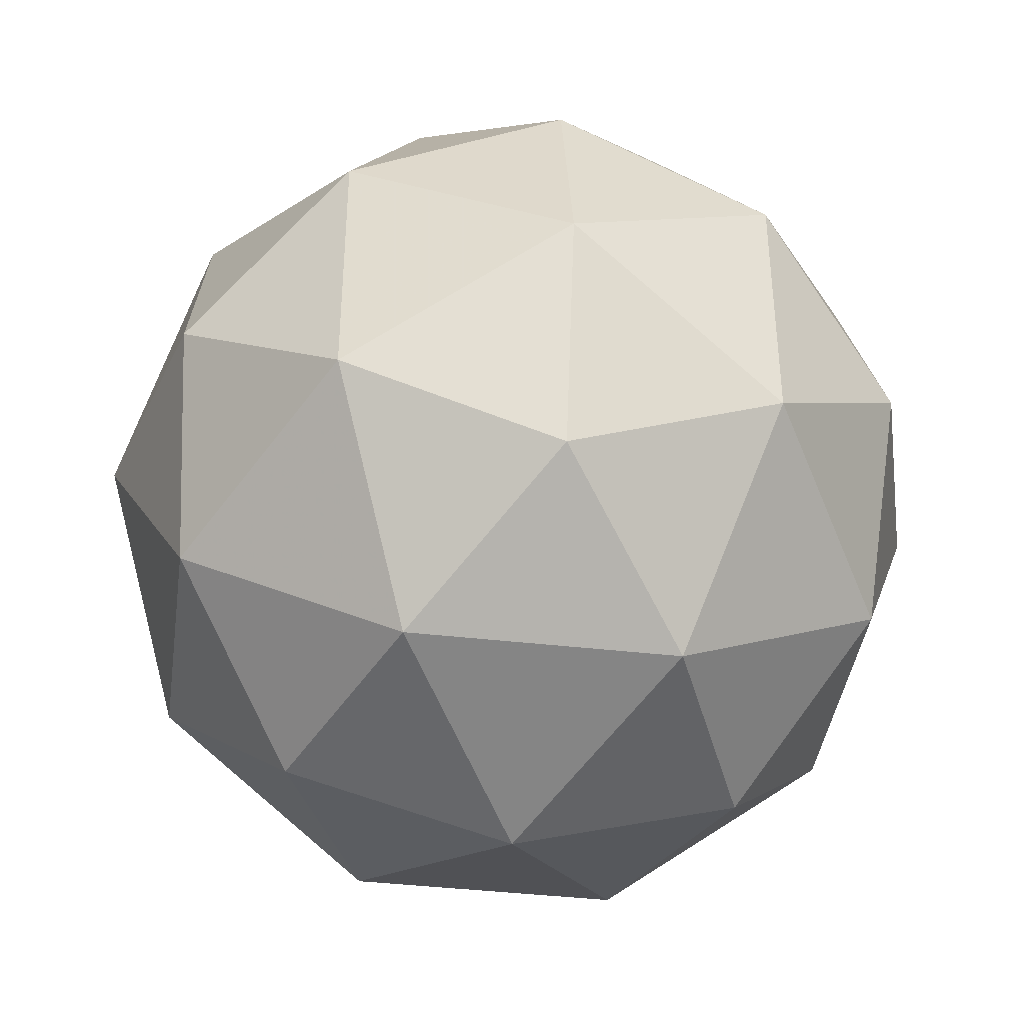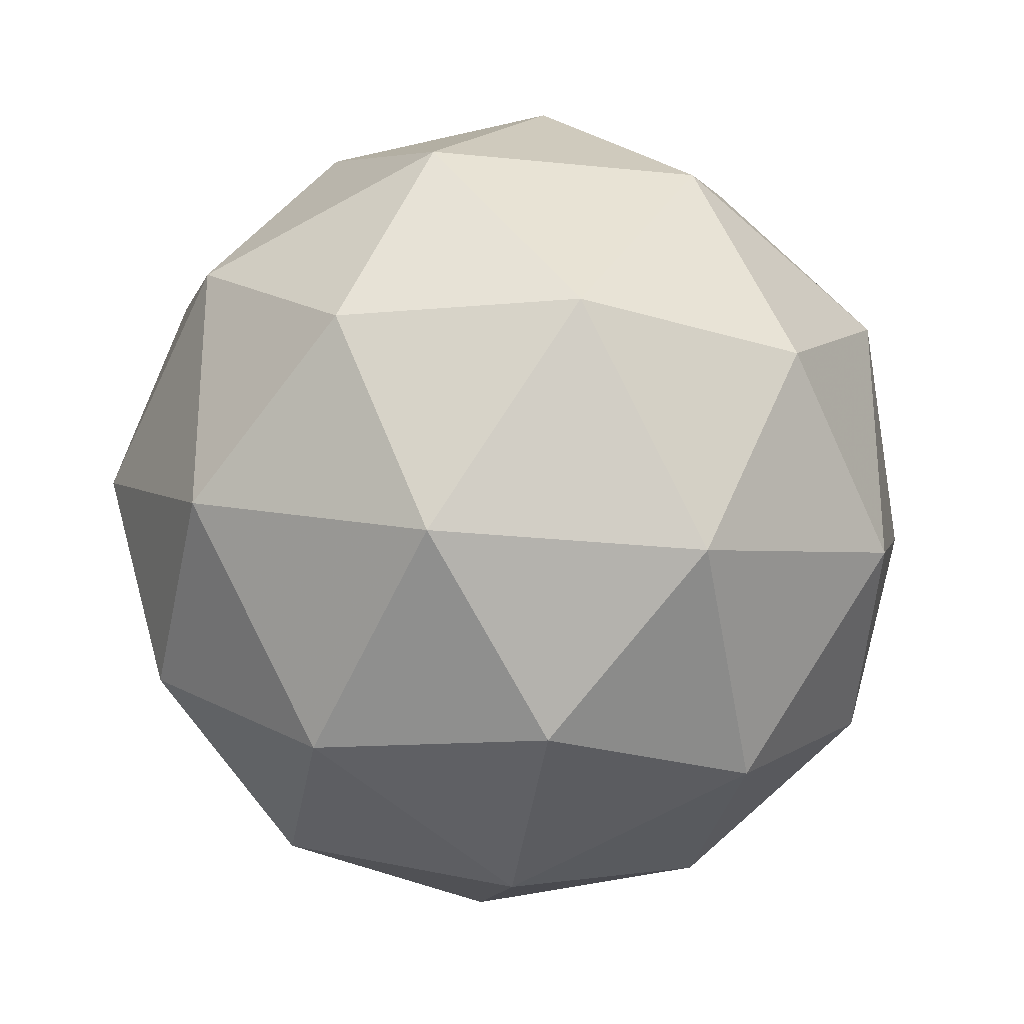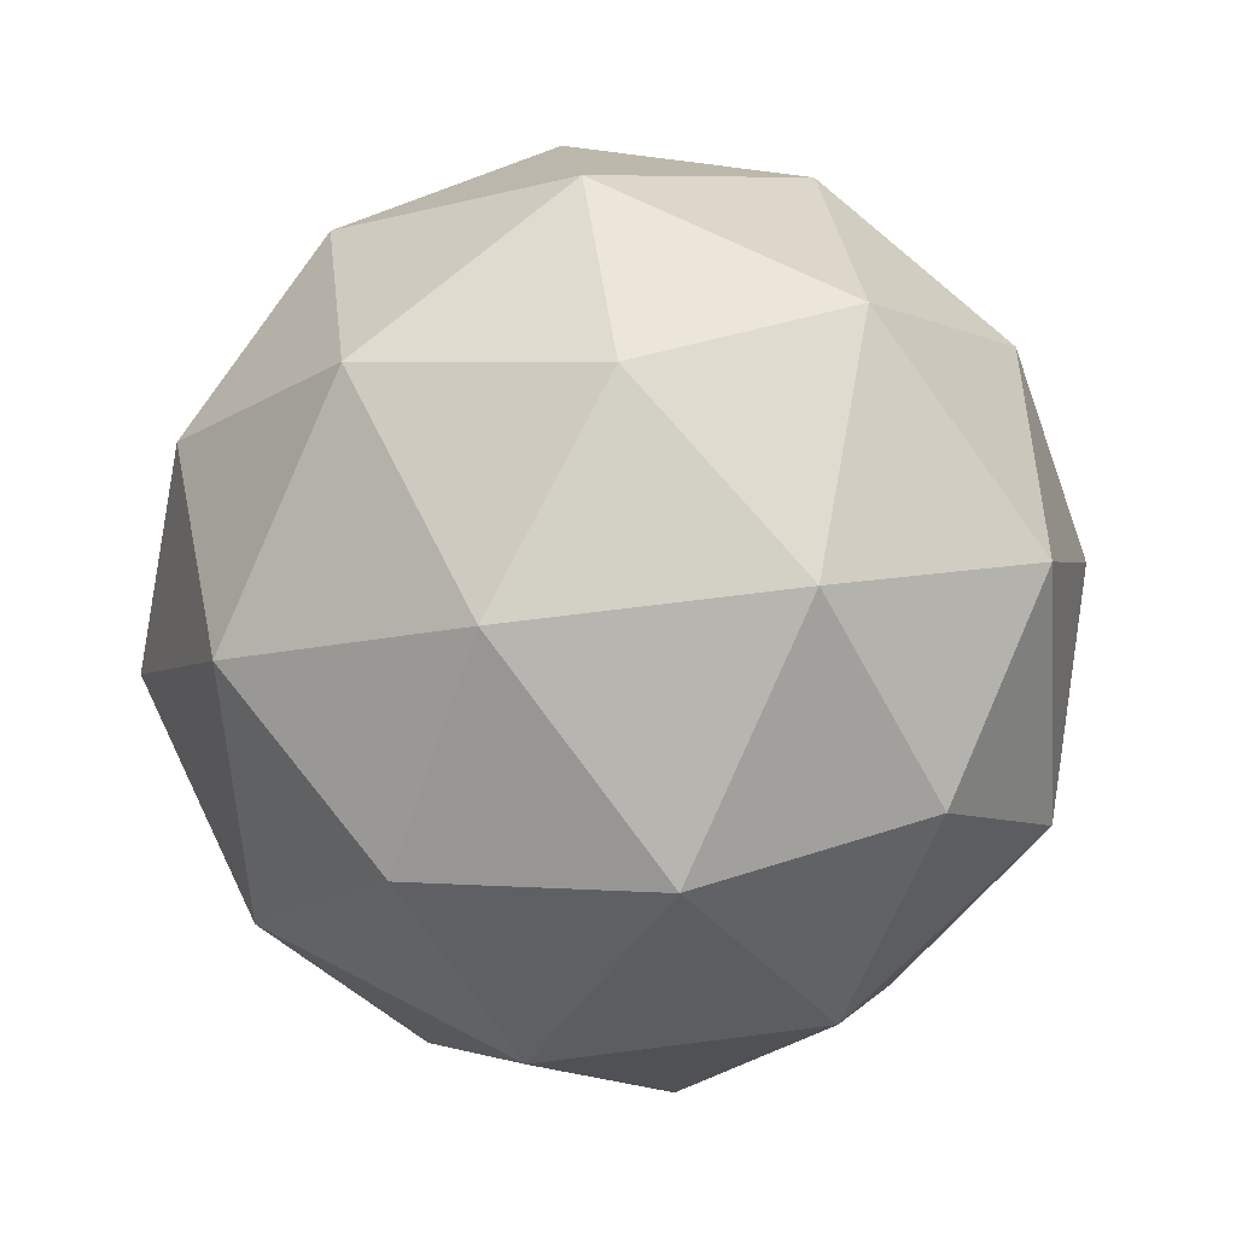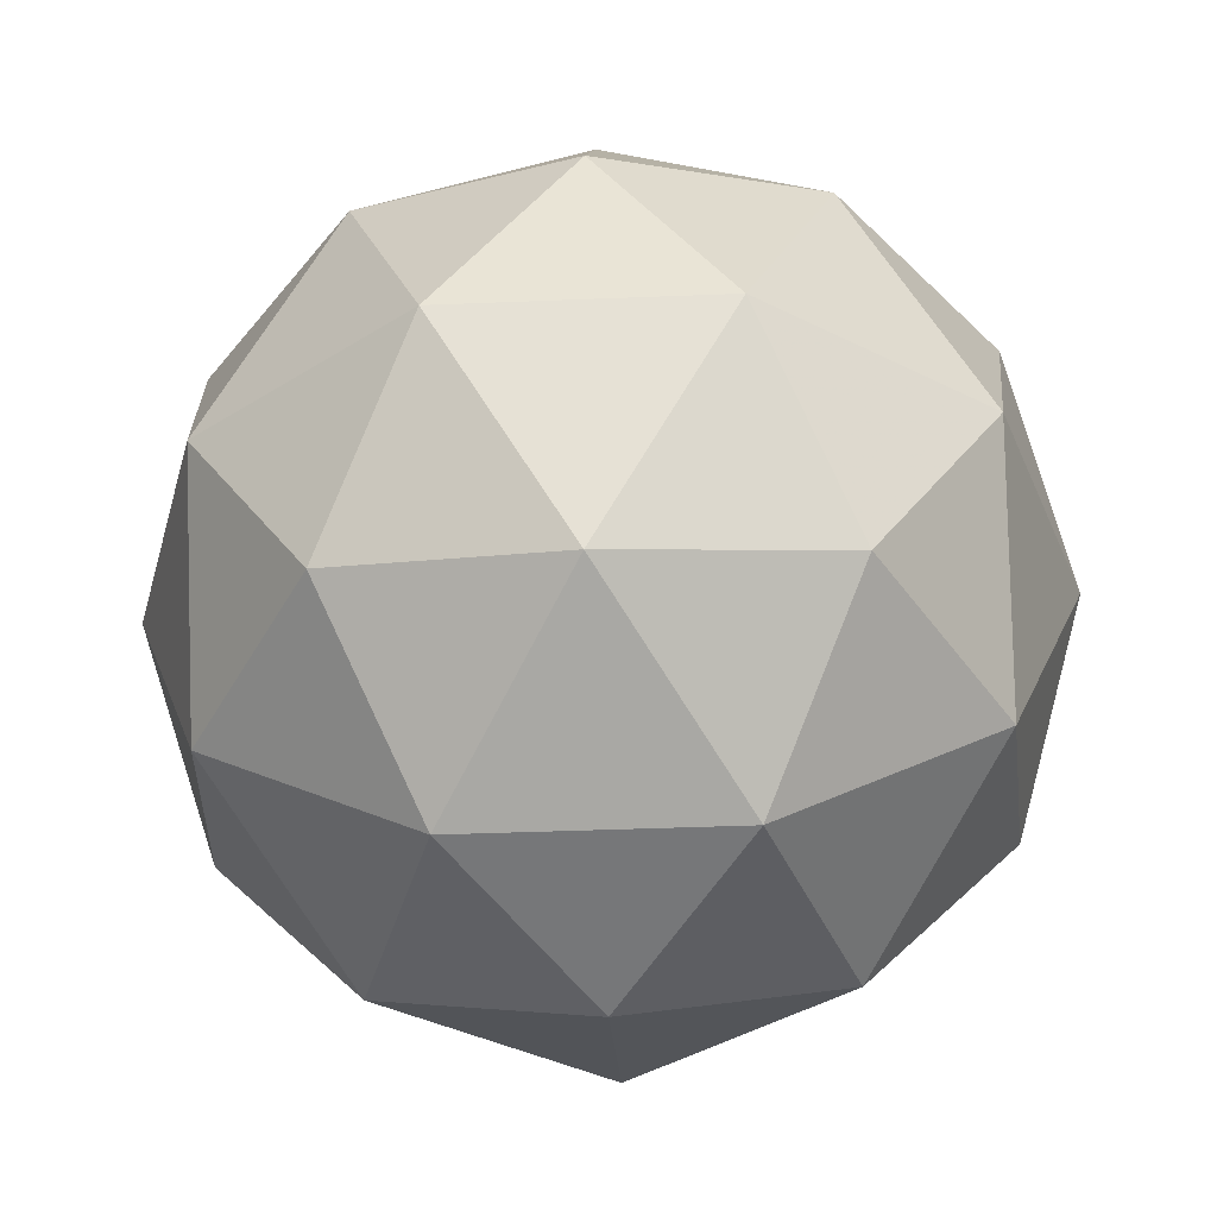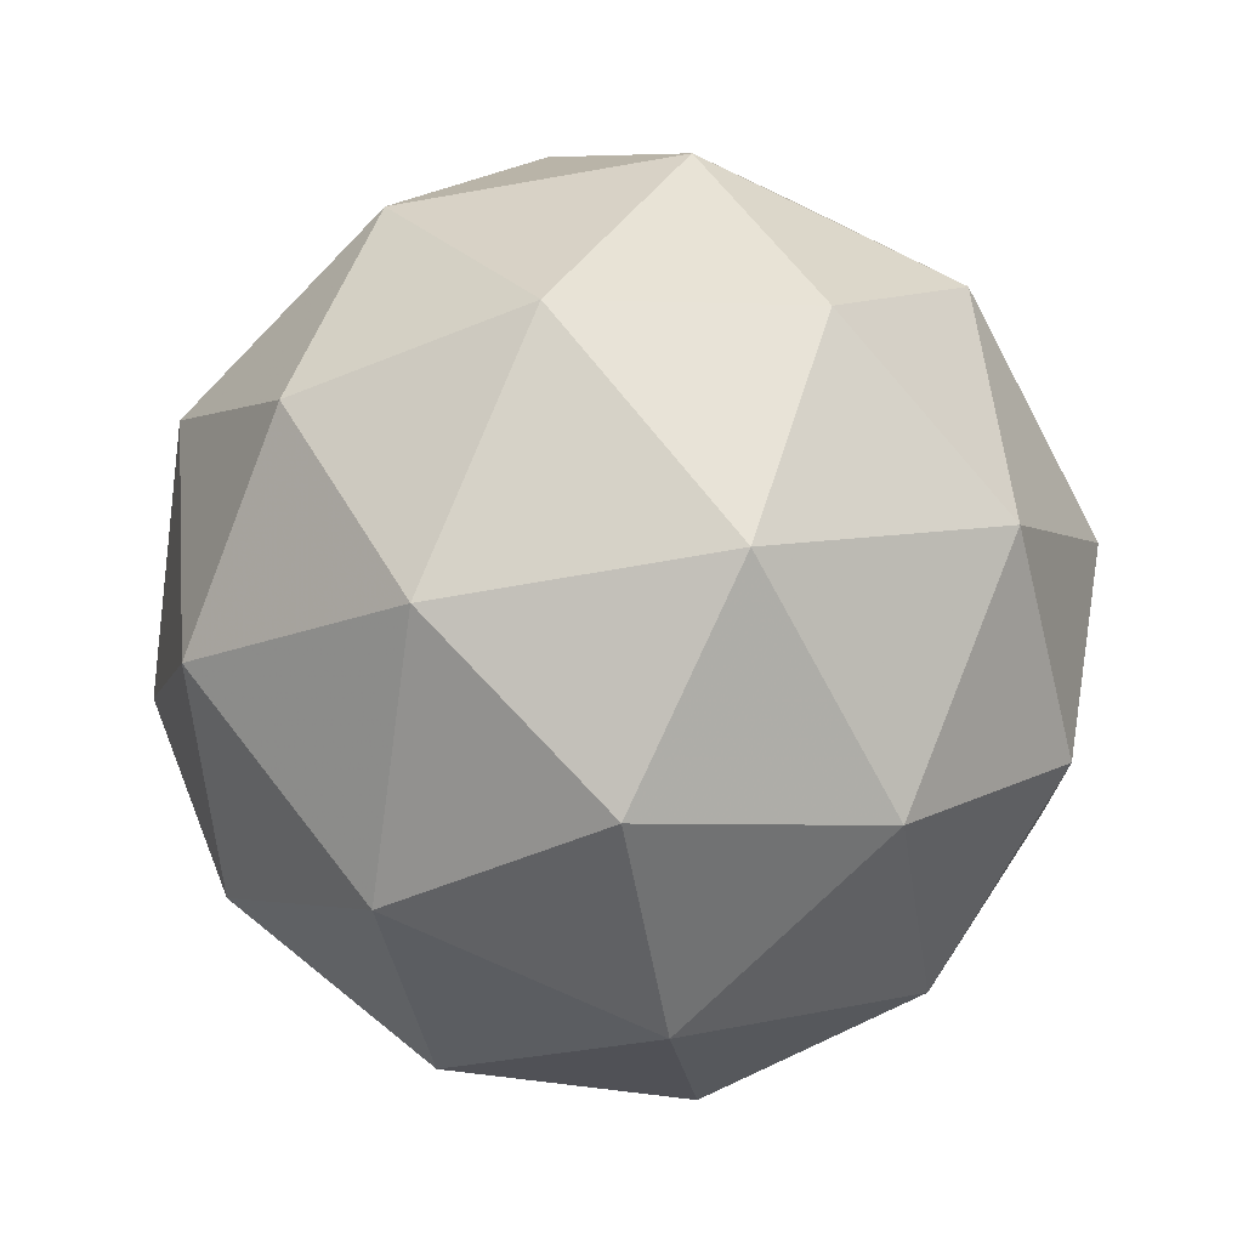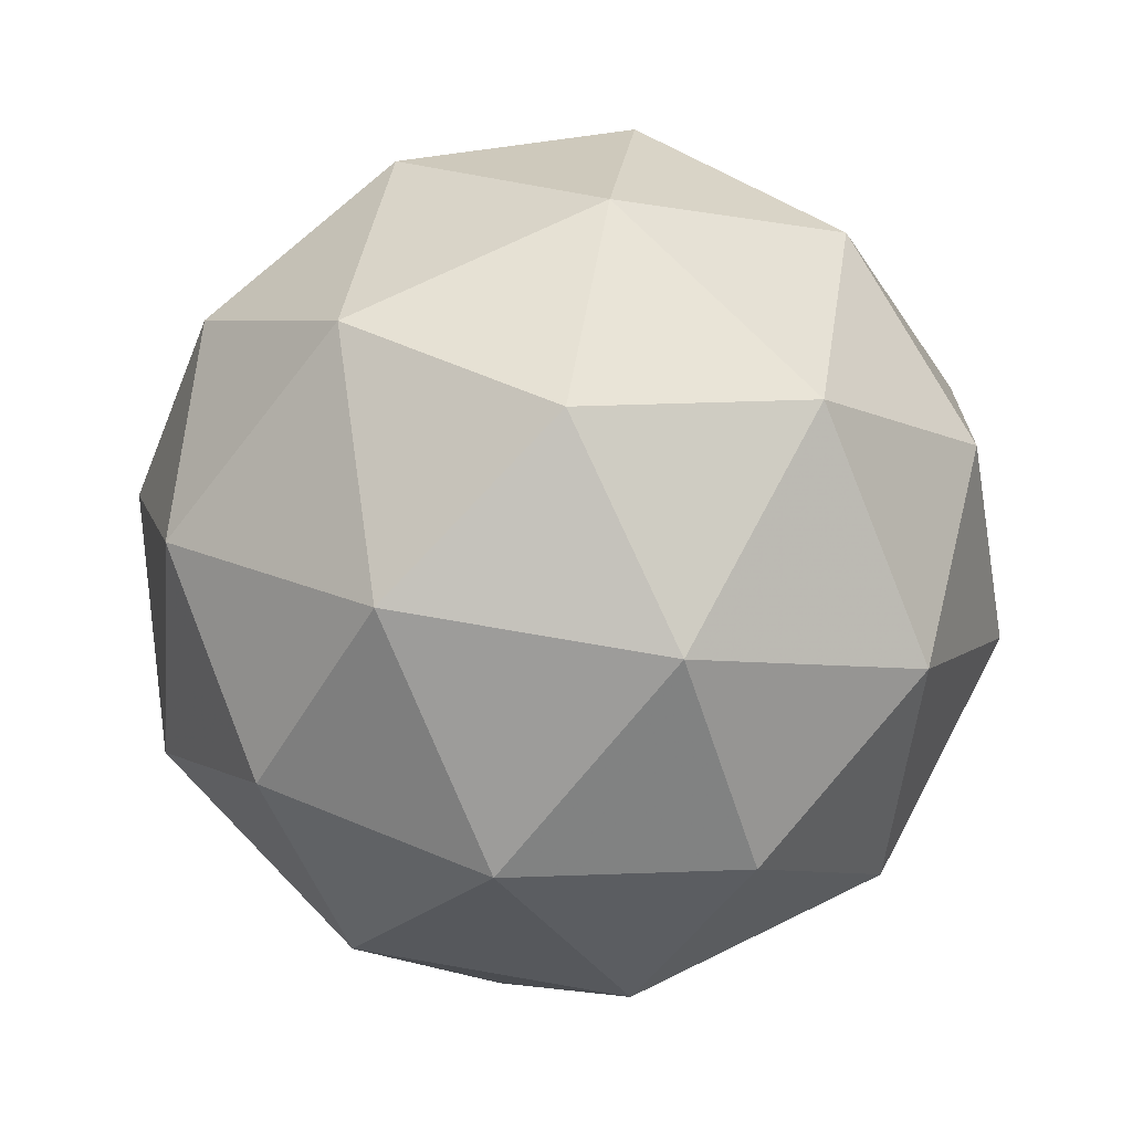
<metadata>
{"format":"obj","ext":"obj","renderer":"f3d","projection":"perspective","resolution":1024,"background":"white","views":[{"elev":-40.8,"azim":50.3,"up":"+Z"},{"elev":-28.3,"azim":-40.4,"up":"+Z"},{"elev":62.3,"azim":-97.6,"up":"+Y"},{"elev":-37.9,"azim":-123.0,"up":"+Y"},{"elev":-68.8,"azim":-116.0,"up":"+Y"},{"elev":71.8,"azim":135.9,"up":"+Y"}]}
</metadata>
<code>
g URBL-i2-g17-s194
v -9394 3174 1695
v -9304 3205 1760
v -9428 3205 1800
v -9242 3290 1805
v -9215 3273 1695
v -9504 3205 1695
v -9428 3205 1590
v -9304 3205 1630
v -9194 3384 1760
v -9452 3290 1874
v -9338 3273 1865
v -9394 3384 1905
v -9581 3290 1695
v -9538 3273 1800
v -9593 3384 1760
v -9452 3290 1516
v -9538 3273 1590
v -9517 3384 1525
v -9242 3290 1584
v -9338 3273 1525
v -9270 3384 1525
v -9270 3384 1865
v -9517 3384 1865
v -9593 3384 1630
v -9394 3384 1485
v -9194 3384 1630
v -9336 3478 1874
v -9249 3494 1800
v -9360 3562 1800
v -9546 3478 1805
v -9449 3494 1865
v -9483 3562 1760
v -9546 3478 1584
v -9572 3494 1695
v -9483 3562 1630
v -9336 3478 1516
v -9449 3494 1525
v -9360 3562 1590
v -9206 3478 1695
v -9249 3494 1590
v -9283 3562 1695
v -9394 3594 1695
f 1 2 3
f 4 2 5
f 1 3 6
f 1 6 7
f 1 7 8
f 4 5 9
f 10 11 12
f 13 14 15
f 16 17 18
f 19 20 21
f 4 9 22
f 10 12 23
f 13 15 24
f 16 18 25
f 19 21 26
f 27 28 29
f 30 31 32
f 33 34 35
f 36 37 38
f 39 40 41
f 41 38 42
f 41 40 38
f 40 36 38
f 38 35 42
f 38 37 35
f 37 33 35
f 35 32 42
f 35 34 32
f 34 30 32
f 32 29 42
f 32 31 29
f 31 27 29
f 29 41 42
f 29 28 41
f 28 39 41
f 26 40 39
f 26 21 40
f 21 36 40
f 25 37 36
f 25 18 37
f 18 33 37
f 24 34 33
f 24 15 34
f 15 30 34
f 23 31 30
f 23 12 31
f 12 27 31
f 22 28 27
f 22 9 28
f 9 39 28
f 21 25 36
f 21 20 25
f 20 16 25
f 18 24 33
f 18 17 24
f 17 13 24
f 15 23 30
f 15 14 23
f 14 10 23
f 12 22 27
f 12 11 22
f 11 4 22
f 9 26 39
f 9 5 26
f 5 19 26
f 8 20 19
f 8 7 20
f 7 16 20
f 7 17 16
f 7 6 17
f 6 13 17
f 6 14 13
f 6 3 14
f 3 10 14
f 5 8 19
f 5 2 8
f 2 1 8
f 3 11 10
f 3 2 11
f 2 4 11
f 2 4 11

</code>
